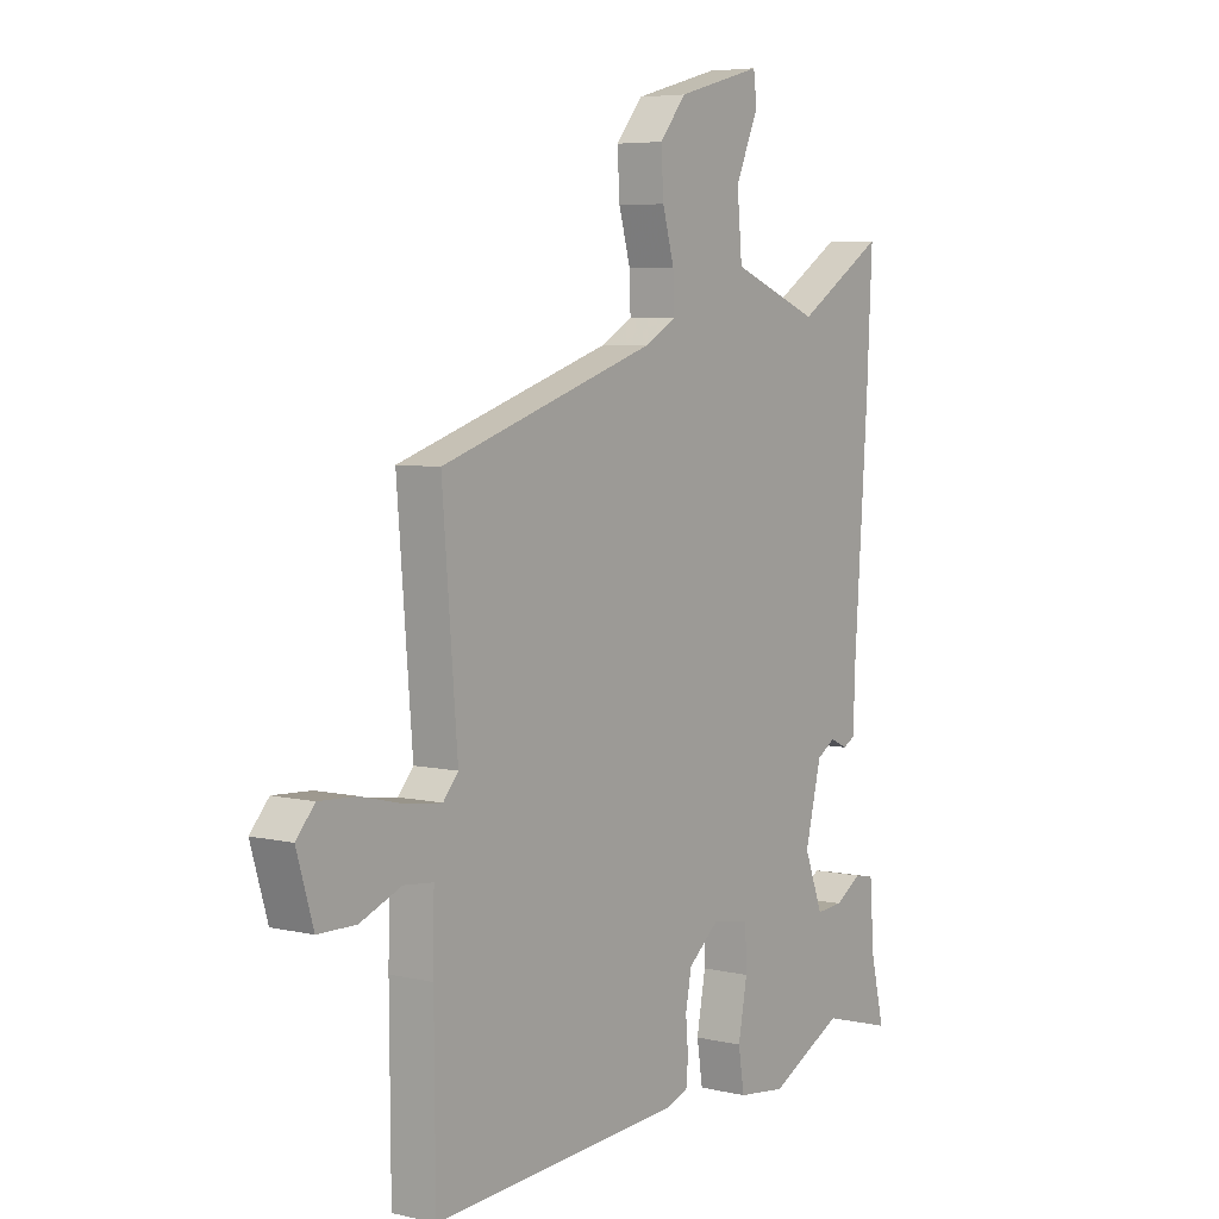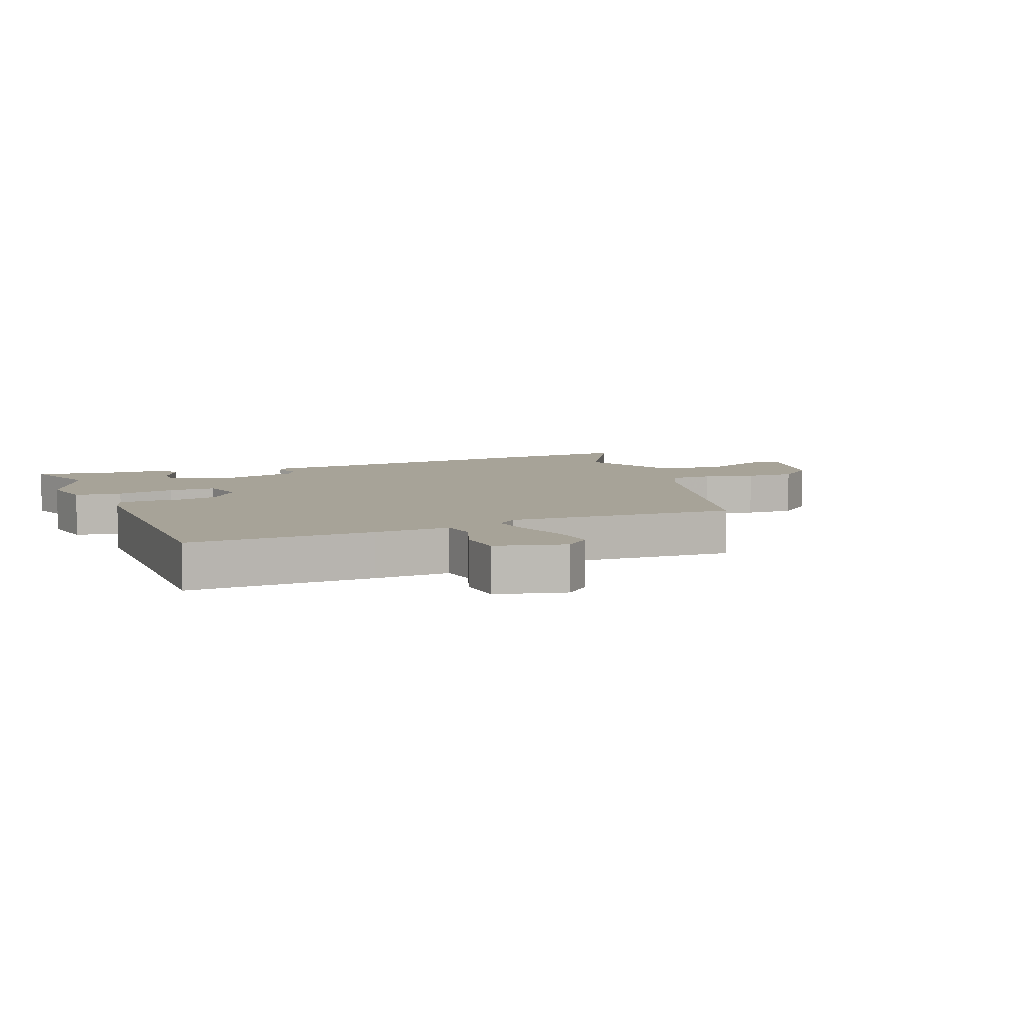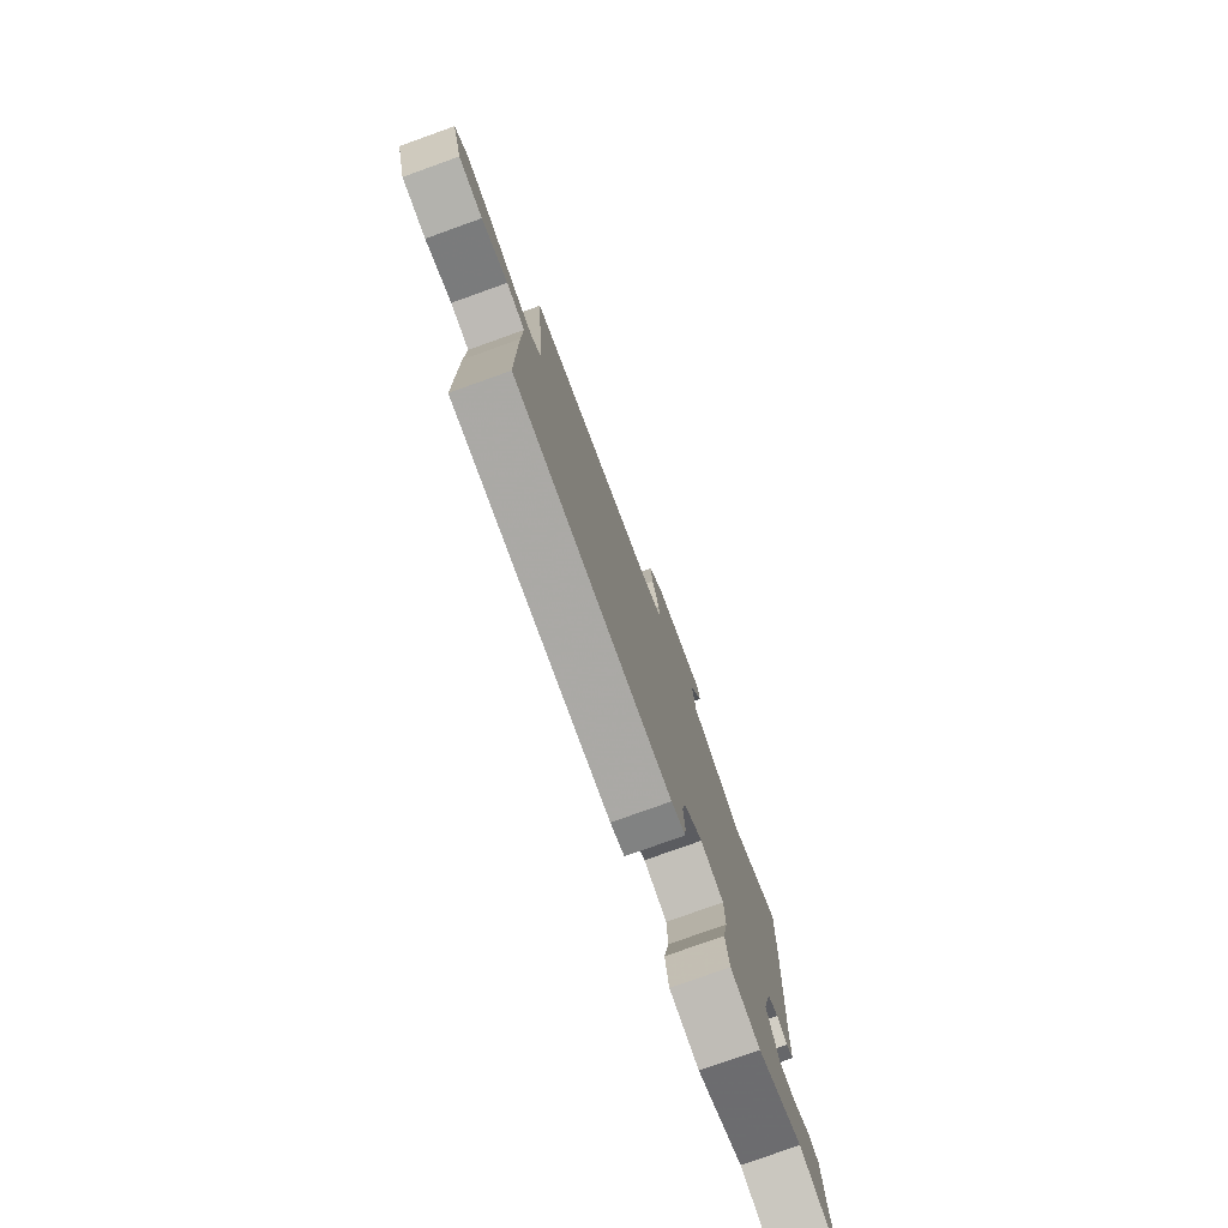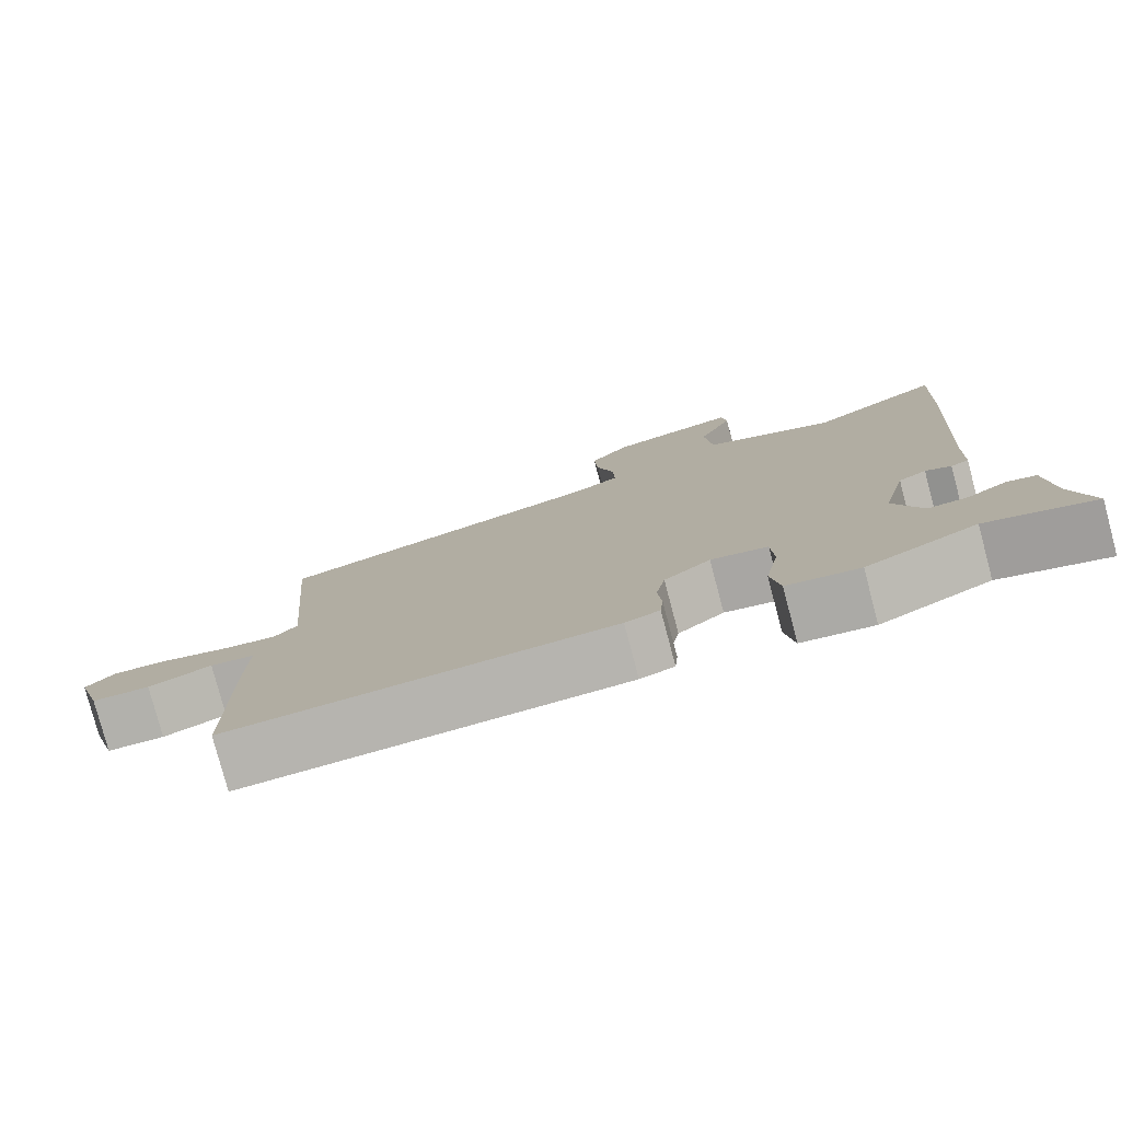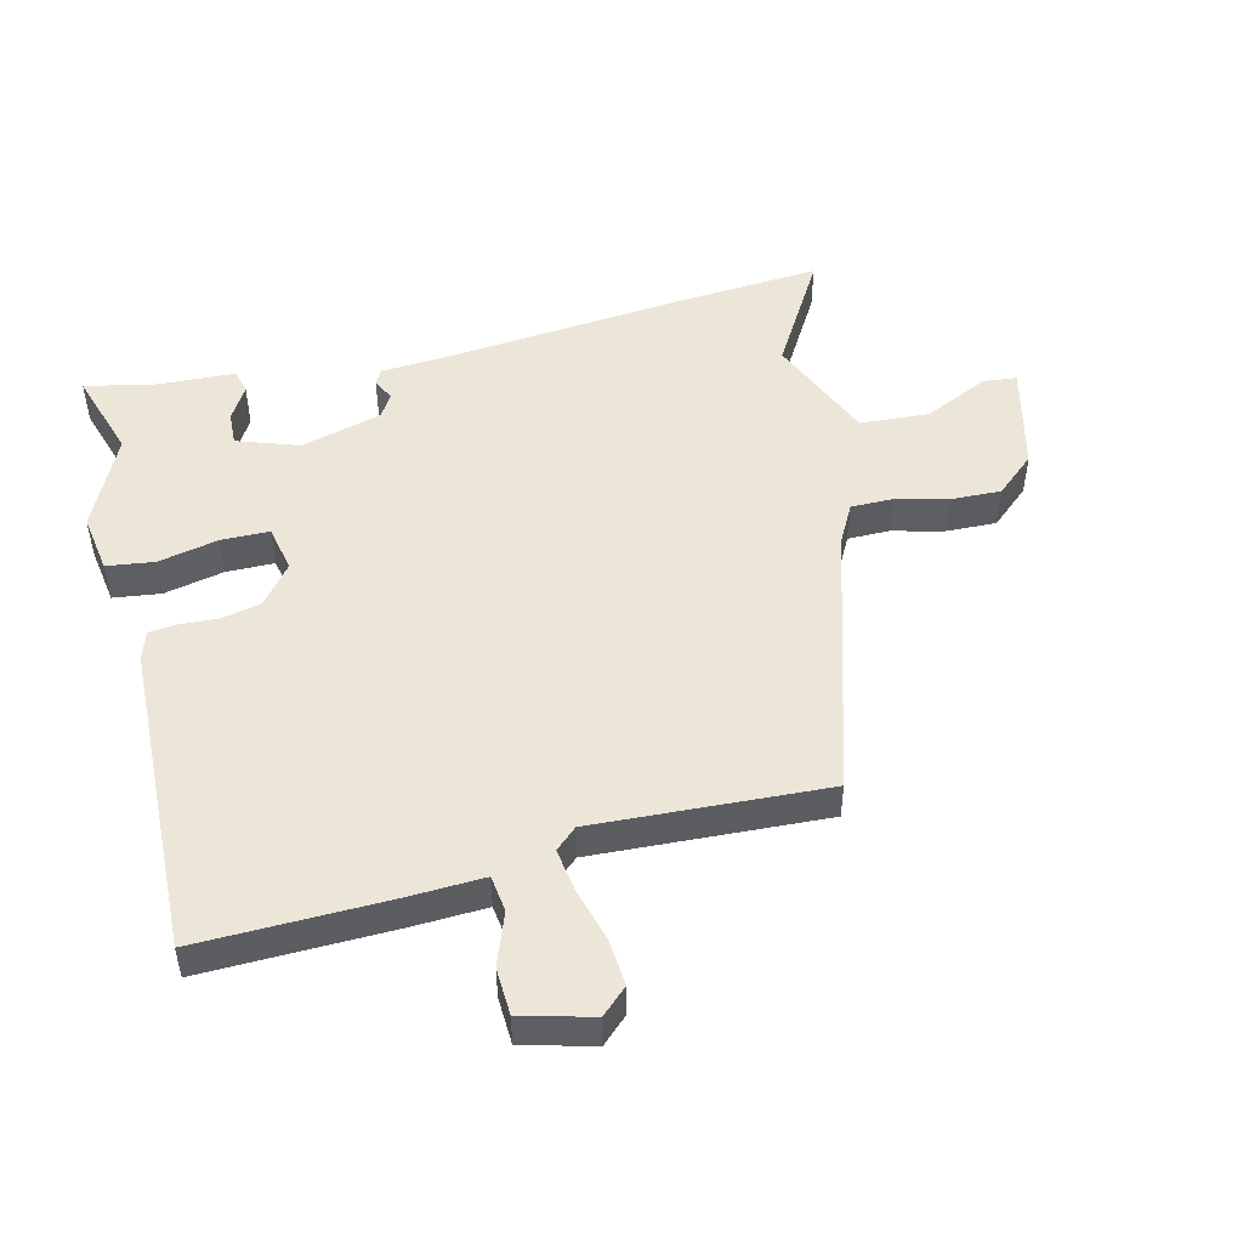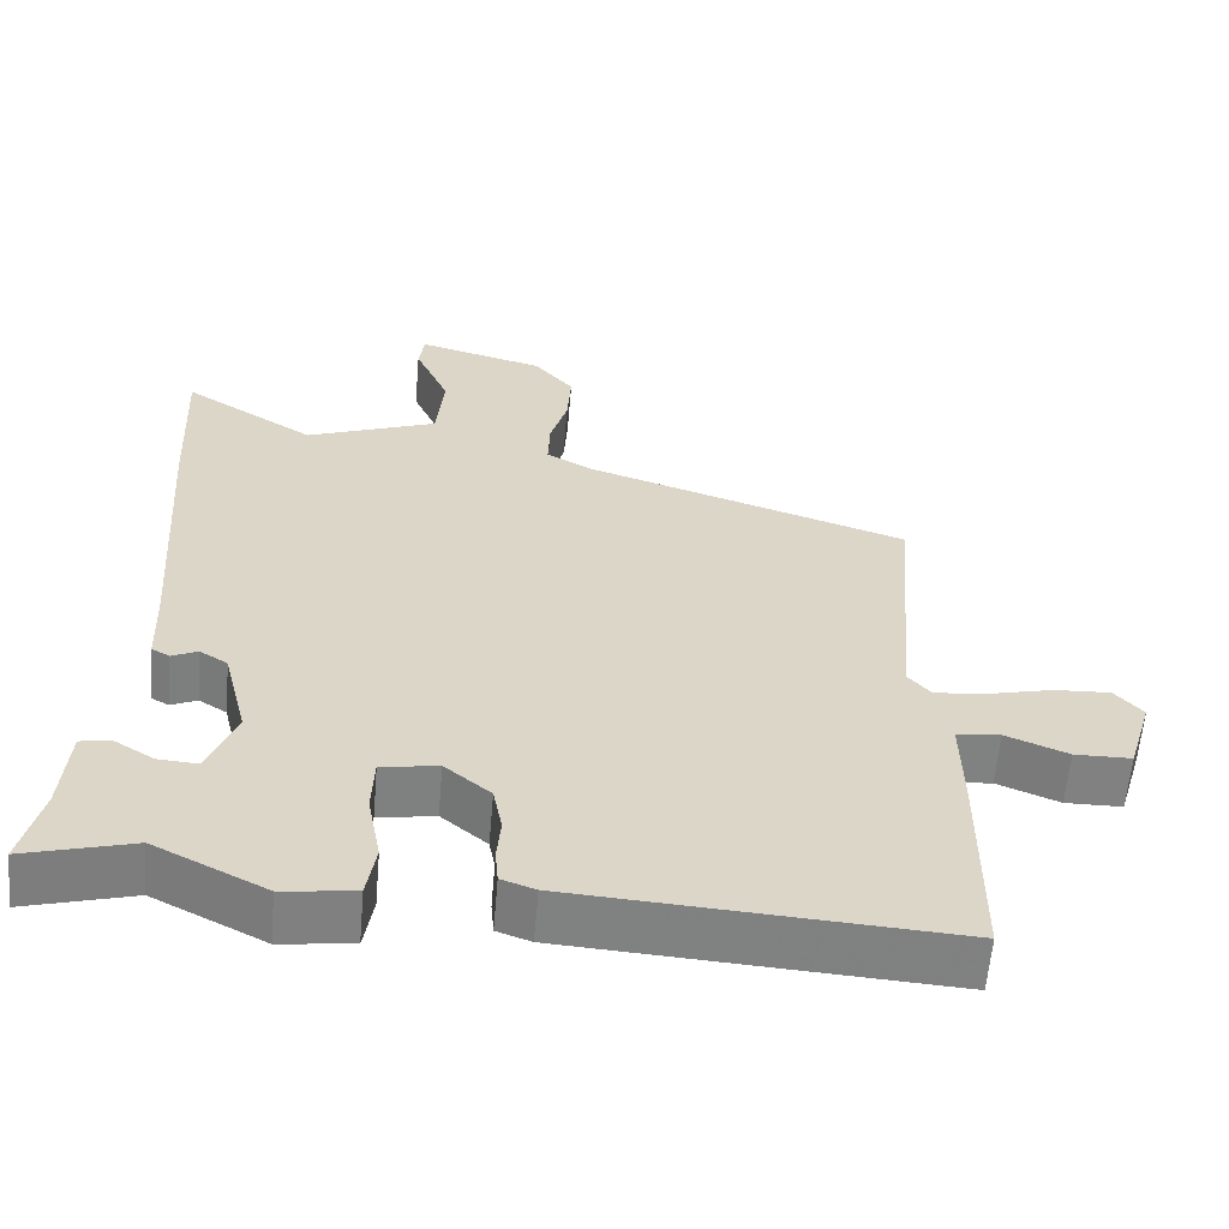
<metadata>
{"format":"obj","ext":"obj","renderer":"f3d","projection":"perspective","resolution":1024,"background":"white","views":[{"elev":5.7,"azim":-54.5,"up":"+Z"},{"elev":6.8,"azim":-114.5,"up":"+Y"},{"elev":-78.7,"azim":-70.3,"up":"+Z"},{"elev":-79.2,"azim":14.9,"up":"+Z"},{"elev":49.2,"azim":-105.5,"up":"+Y"},{"elev":-60.4,"azim":175.1,"up":"+Z"}]}
</metadata>
<code>
v 0.557 0.07 -0.516
v 0.415 0.07 -0.476
v 0.268 0.07 -0.55
v 0.173 0.07 -0.538
v 0.161 0.07 -0.463
v 0.179 0.07 -0.367
v 0.176 0.07 -0.291
v 0.101 0.07 -0.278
v 0.04 0.07 -0.329
v 0.028 0.07 -0.392
v 0.033 0.07 -0.452
v 0.029 0.07 -0.497
v -0.016 0.07 -0.513
v -0.513 0.07 -0.544
v -0.515 0.07 -0.246
v -0.513 0.07 -0.125
v -0.571 0.07 -0.119
v -0.653 0.07 -0.152
v -0.728 0.07 -0.151
v -0.761 0.07 -0.04
v -0.724 0.07 0.002
v -0.65 0.07 -0.002
v -0.565 0.07 -0.023
v -0.495 0.07 -0.031
v -0.465 0.07 0.004
v -0.495 0.07 0.372
v -0.066 0.07 0.513
v -0.005 0.07 0.548
v -0.007 0.07 0.614
v -0.03 0.07 0.696
v -0.035 0.07 0.776
v 0.018 0.07 0.84
v 0.187 0.07 0.886
v 0.194 0.07 0.833
v 0.148 0.07 0.728
v 0.158 0.07 0.618
v 0.333 0.07 0.55
v 0.508 0.07 0.66
v 0.497 0.07 0.433
v 0.47 0.07 0.043
v 0.466 0.07 -0.064
v 0.442 0.07 -0.077
v 0.408 0.07 -0.061
v 0.371 0.07 -0.084
v 0.339 0.07 -0.214
v 0.376 0.07 -0.311
v 0.429 0.07 -0.307
v 0.482 0.07 -0.274
v 0.521 0.07 -0.282
v 0.53 0.07 -0.403
v 0.557 0 -0.516
v 0.415 0 -0.476
v 0.268 0 -0.55
v 0.173 0 -0.538
v 0.161 0 -0.463
v 0.179 0 -0.367
v 0.176 0 -0.291
v 0.101 0 -0.278
v 0.04 0 -0.329
v 0.028 0 -0.392
v 0.033 0 -0.452
v 0.029 0 -0.497
v -0.016 0 -0.513
v -0.513 0 -0.544
v -0.515 0 -0.246
v -0.513 0 -0.125
v -0.571 0 -0.119
v -0.653 0 -0.152
v -0.728 0 -0.151
v -0.761 0 -0.04
v -0.724 0 0.002
v -0.65 0 -0.002
v -0.565 0 -0.023
v -0.495 0 -0.031
v -0.465 0 0.004
v -0.495 0 0.372
v -0.066 0 0.513
v -0.005 0 0.548
v -0.007 0 0.614
v -0.03 0 0.696
v -0.035 0 0.776
v 0.018 0 0.84
v 0.187 0 0.886
v 0.194 0 0.833
v 0.148 0 0.728
v 0.158 0 0.618
v 0.333 0 0.55
v 0.508 0 0.66
v 0.497 0 0.433
v 0.47 0 0.043
v 0.466 0 -0.064
v 0.442 0 -0.077
v 0.408 0 -0.061
v 0.371 0 -0.084
v 0.339 0 -0.214
v 0.376 0 -0.311
v 0.429 0 -0.307
v 0.482 0 -0.274
v 0.521 0 -0.282
v 0.53 0 -0.403
f 47 48 49 50
f 50 1 2
f 47 50 2
f 46 47 2
f 4 5 6
f 3 4 6
f 2 3 6
f 46 2 6
f 45 46 6
f 44 45 6 7
f 40 41 42 43
f 40 43 44
f 39 40 44
f 38 39 44
f 37 38 44
f 44 7 8
f 37 44 8
f 36 37 8
f 33 34 35
f 32 33 35
f 31 32 35
f 30 31 35
f 29 30 35
f 36 8 9
f 35 36 9
f 29 35 9
f 28 29 9
f 25 26 27
f 28 9 10
f 27 28 10
f 25 27 10
f 21 22 23
f 20 21 23
f 19 20 23
f 18 19 23
f 17 18 23
f 16 17 23 24
f 16 24 25
f 15 16 25
f 14 15 25
f 13 14 25
f 12 13 25
f 11 12 25
f 10 11 25
f 100 99 98 97
f 52 51 100
f 52 100 97
f 52 97 96
f 56 55 54
f 56 54 53
f 56 53 52
f 56 52 96
f 56 96 95
f 57 56 95 94
f 93 92 91 90
f 94 93 90
f 94 90 89
f 94 89 88
f 94 88 87
f 58 57 94
f 58 94 87
f 58 87 86
f 85 84 83
f 85 83 82
f 85 82 81
f 85 81 80
f 85 80 79
f 59 58 86
f 59 86 85
f 59 85 79
f 59 79 78
f 77 76 75
f 60 59 78
f 60 78 77
f 60 77 75
f 73 72 71
f 73 71 70
f 73 70 69
f 73 69 68
f 73 68 67
f 74 73 67 66
f 75 74 66
f 75 66 65
f 75 65 64
f 75 64 63
f 75 63 62
f 75 62 61
f 75 61 60
f 1 51 52 2
f 2 52 53 3
f 3 53 54 4
f 4 54 55 5
f 5 55 56 6
f 6 56 57 7
f 7 57 58 8
f 8 58 59 9
f 9 59 60 10
f 10 60 61 11
f 11 61 62 12
f 12 62 63 13
f 13 63 64 14
f 14 64 65 15
f 15 65 66 16
f 16 66 67 17
f 17 67 68 18
f 18 68 69 19
f 19 69 70 20
f 20 70 71 21
f 21 71 72 22
f 22 72 73 23
f 23 73 74 24
f 24 74 75 25
f 25 75 76 26
f 26 76 77 27
f 27 77 78 28
f 28 78 79 29
f 29 79 80 30
f 30 80 81 31
f 31 81 82 32
f 32 82 83 33
f 33 83 84 34
f 34 84 85 35
f 35 85 86 36
f 36 86 87 37
f 37 87 88 38
f 38 88 89 39
f 39 89 90 40
f 40 90 91 41
f 41 91 92 42
f 42 92 93 43
f 43 93 94 44
f 44 94 95 45
f 45 95 96 46
f 46 96 97 47
f 47 97 98 48
f 48 98 99 49
f 49 99 100 50
f 50 100 51 1

</code>
